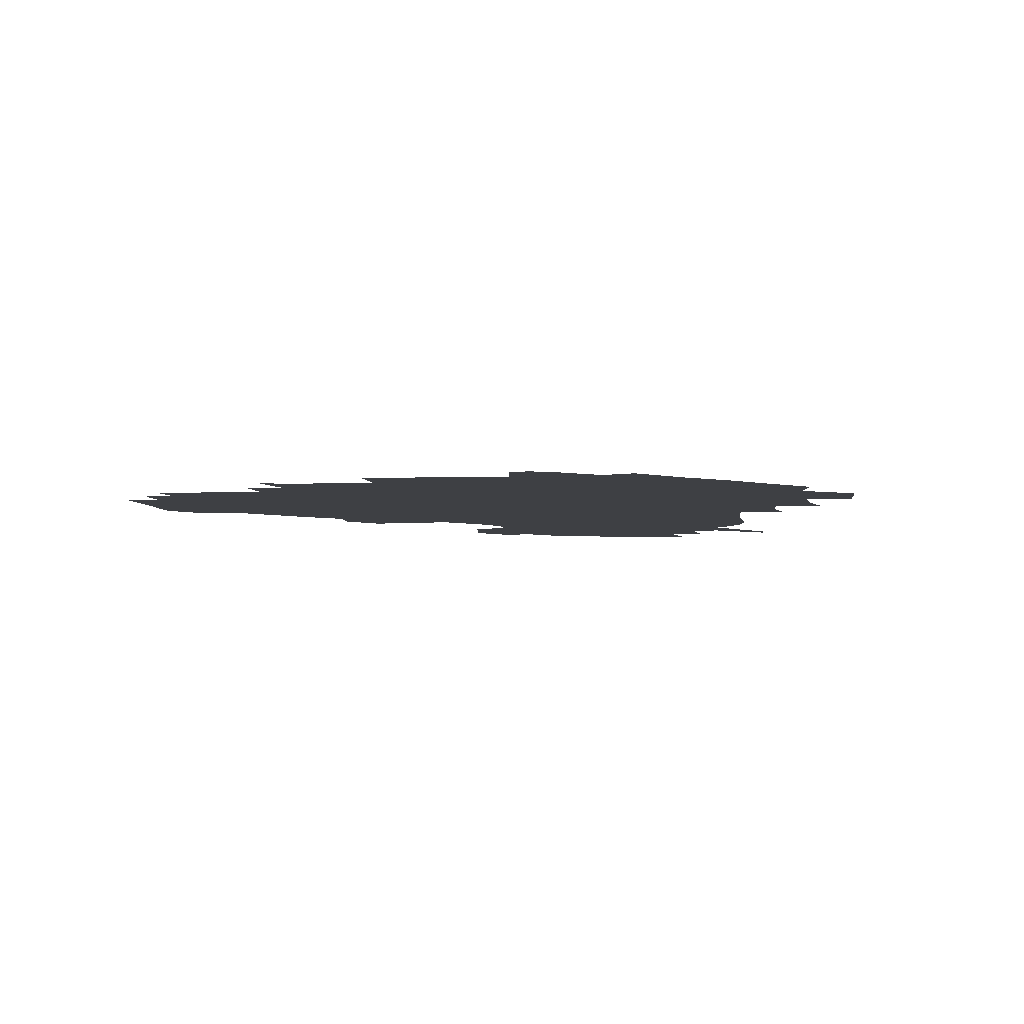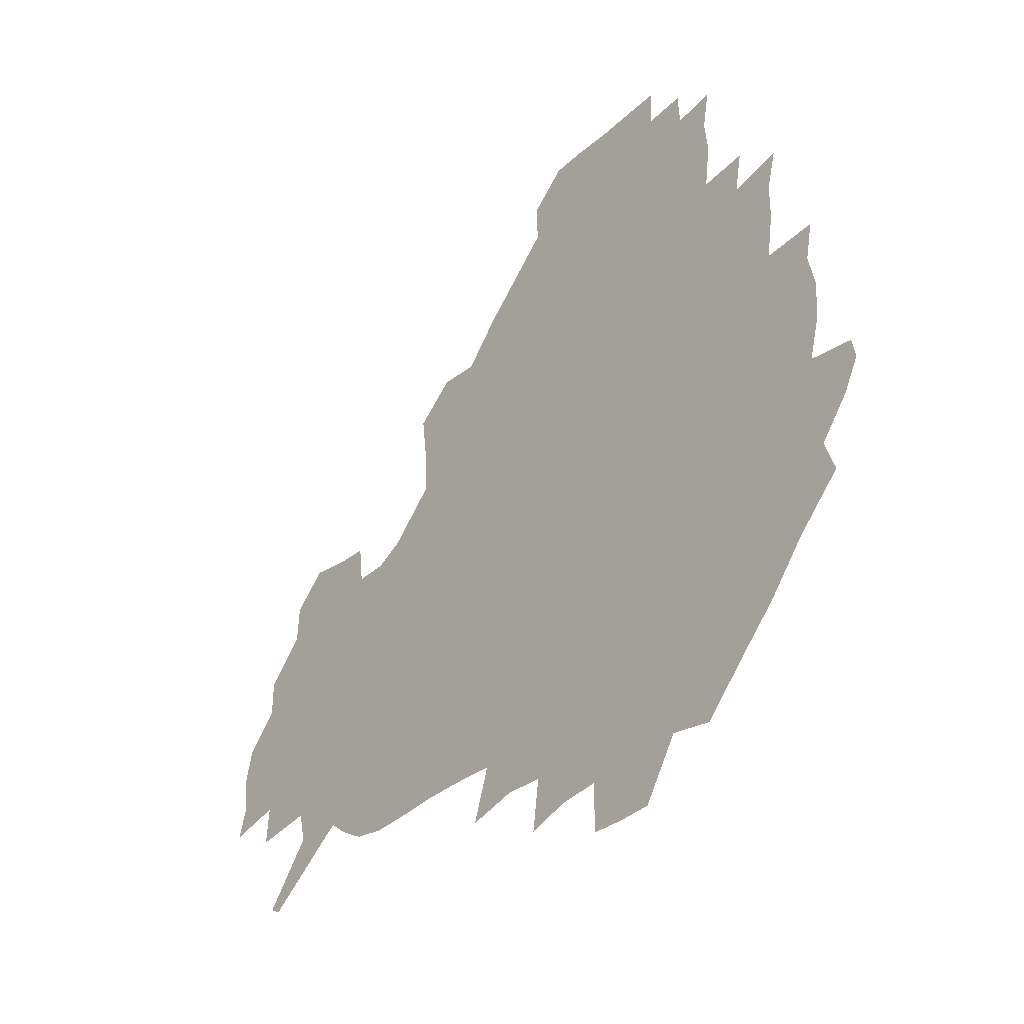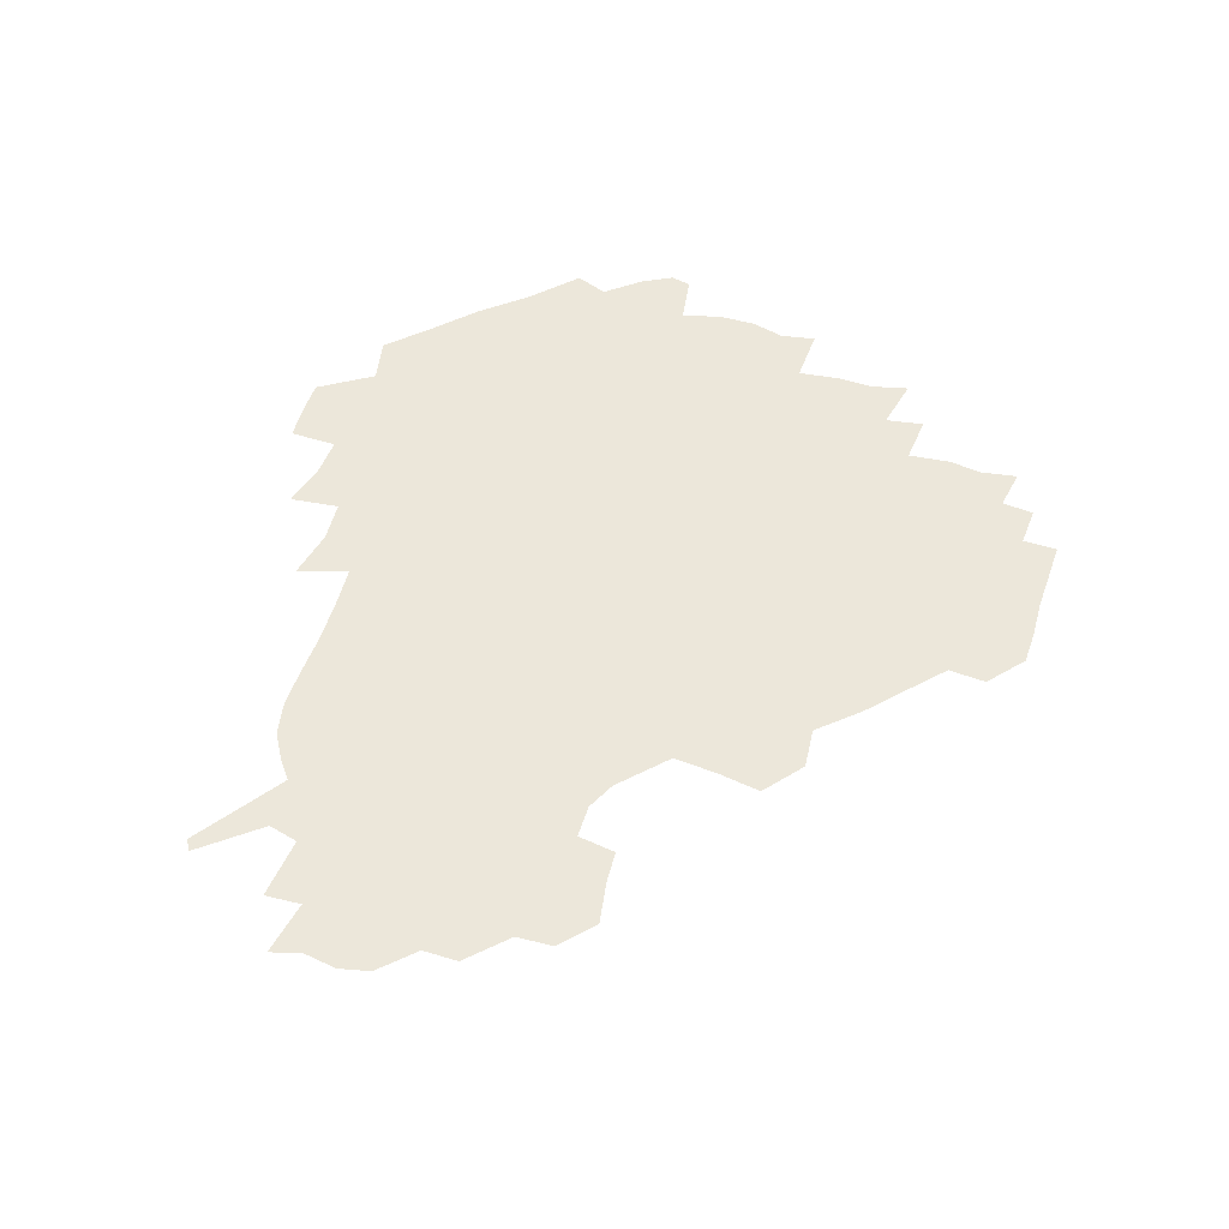
<metadata>
{"format":"obj","ext":"obj","renderer":"f3d","projection":"perspective","resolution":1024,"background":"white","views":[{"elev":-4.8,"azim":-81.0,"up":"+Z"},{"elev":-35.2,"azim":-129.3,"up":"+Y"},{"elev":54.1,"azim":109.0,"up":"+Z"}]}
</metadata>
<code>
v 237.8 187.5 0
v 231.1 199.9 0
v 232.7 208.3 0
v 245.4 158.7 0
v 250.2 172.3 0
v 251.8 185.1 0
v 253.5 198.1 0
v 252.2 211.7 0
v 247.4 229 0
v 246.7 244.3 0
v 249.7 258.3 0
v 246.6 273.3 0
v 264.7 140.4 0
v 270.6 155.3 0
v 272.8 169.3 0
v 274.2 183.1 0
v 270.7 197.6 0
v 270.9 211.5 0
v 271.2 226.2 0
v 272.8 241.1 0
v 271 256.5 0
v 268.9 272.5 0
v 266.1 290.9 0
v 266 305.8 0
v 261.8 321.4 0
v 280.5 121.8 0
v 286 138.8 0
v 291 154.4 0
v 292.1 168.3 0
v 290 182.5 0
v 288.9 196.7 0
v 289 210.9 0
v 287.3 225.6 0
v 288.9 239.9 0
v 289.3 254.4 0
v 287.7 269.8 0
v 285.4 286.4 0
v 284.4 302.1 0
v 283.2 317 0
v 280.1 333.2 0
v 298.1 104.9 0
v 301.6 123.1 0
v 304.6 139.4 0
v 306.5 154.1 0
v 307.1 168 0
v 306.3 181.8 0
v 305.8 196 0
v 304.8 210.4 0
v 304.7 224.8 0
v 303.8 239.3 0
v 305.4 253.3 0
v 304.1 268.5 0
v 302.1 284.7 0
v 299.5 301.7 0
v 300.2 316.2 0
v 299.7 331.7 0
v 297.2 349.9 0
v 298.8 363.8 0
v 295.8 379.7 0
v 314.6 88.17 0
v 316.3 106.9 0
v 318.1 123.9 0
v 319.4 139.2 0
v 320.8 154.1 0
v 321.3 168 0
v 321 181.7 0
v 320.3 195.8 0
v 320.4 209.9 0
v 320.7 224 0
v 320.5 238.3 0
v 319.5 253.3 0
v 318.2 268.9 0
v 317.4 284.2 0
v 316.2 300.1 0
v 314.4 316.8 0
v 316.1 330.9 0
v 315.9 346.2 0
v 315.2 361.4 0
v 312.5 377.1 0
v 313.4 390.9 0
v 333 91.89 0
v 332.9 108.9 0
v 333.4 124.7 0
v 334.1 139.9 0
v 334.5 154.1 0
v 335 168.1 0
v 335.1 181.8 0
v 335.2 195.6 0
v 334.6 209.8 0
v 334.7 223.8 0
v 335 237.8 0
v 333.6 253.2 0
v 334.6 267.1 0
v 332.7 283.7 0
v 331.1 300.3 0
v 331.3 315.4 0
v 331.4 330.4 0
v 330.9 345.9 0
v 330.7 360.8 0
v 330.2 375.7 0
v 329.8 390.2 0
v 329.5 405.1 0
v 348 69.12 0
v 347.3 91.68 0
v 347.3 109.4 0
v 348.1 126.3 0
v 348.2 140.6 0
v 348.3 154.4 0
v 348.5 168.3 0
v 348.6 181.9 0
v 348.9 195.7 0
v 348.9 209.6 0
v 349.2 223.6 0
v 348.9 238 0
v 349.3 251.8 0
v 348.5 267.3 0
v 347 284.5 0
v 346.7 299.6 0
v 346.3 315.2 0
v 346.4 330.1 0
v 346.1 345.5 0
v 345.8 360.7 0
v 346.4 374.9 0
v 344.7 390.8 0
v 345.3 405 0
v 362 69 0
v 361.5 92.88 0
v 361.5 109.9 0
v 361.7 126.9 0
v 361.7 140.6 0
v 361.7 154.3 0
v 361.9 168.1 0
v 362 182 0
v 362.2 195.9 0
v 362.5 209.9 0
v 362.6 224 0
v 362.7 238 0
v 363 252.1 0
v 363.2 265.9 0
v 361.2 284.6 0
v 360.8 301.4 0
v 361 315.5 0
v 360.9 330.9 0
v 361.2 345.4 0
v 360.9 360.5 0
v 361.3 374.9 0
v 360.9 390.1 0
v 360.8 404.8 0
v 376.4 69.92 0
v 376.1 90.1 0
v 375.7 110 0
v 375 127.5 0
v 375.3 140.7 0
v 375.4 154.4 0
v 375.5 168.2 0
v 375.6 182.1 0
v 375.8 196 0
v 376.1 210.1 0
v 376.2 224.3 0
v 376.4 238.2 0
v 377.3 251.4 0
v 376.9 266.3 0
v 376.3 282.5 0
v 375.2 301.2 0
v 375.5 316.2 0
v 375.7 331.1 0
v 376 345.3 0
v 376 360.2 0
v 376 375.3 0
v 375.8 390.6 0
v 375.6 405.8 0
v 393.2 89.17 0
v 390.6 109.6 0
v 390.3 125 0
v 389.2 140.5 0
v 388.8 154.8 0
v 389.2 168.4 0
v 389.2 182.5 0
v 389.4 196.3 0
v 389.9 210.5 0
v 390 224.6 0
v 390.3 238.2 0
v 390.6 251.9 0
v 390.6 267 0
v 390.5 283.1 0
v 390.2 299.6 0
v 389.9 317 0
v 390.4 331.5 0
v 390.8 346.1 0
v 390.8 360.8 0
v 390.9 376.2 0
v 390.8 390.9 0
v 390.6 405.7 0
v 411 84.25 0
v 408 105.4 0
v 405.3 124.2 0
v 403.9 139.7 0
v 403.4 154.3 0
v 402.6 169.2 0
v 402.4 183.1 0
v 402.9 196.8 0
v 402.6 210.7 0
v 403.5 224.7 0
v 403.8 238.4 0
v 404 251.8 0
v 404.5 266.2 0
v 404.8 281.6 0
v 405 298.1 0
v 405.4 314.4 0
v 405.6 330.3 0
v 405.7 346.2 0
v 406 362.5 0
v 405.6 376.6 0
v 406.3 392.7 0
v 425.3 106.6 0
v 421.8 123.7 0
v 419.8 138.8 0
v 417.3 154.8 0
v 417.3 168.7 0
v 417.5 182.7 0
v 417.5 196.7 0
v 417.1 210.9 0
v 417.1 224.8 0
v 417.8 238.8 0
v 417.5 252.3 0
v 418 266.2 0
v 418.9 281.9 0
v 419.4 296.8 0
v 420.3 315.2 0
v 420.8 331.1 0
v 421 347.2 0
v 420.8 362.9 0
v 446.3 102.1 0
v 439 123.6 0
v 434.4 139.8 0
v 432.7 154.4 0
v 431.6 168.7 0
v 431.5 182.7 0
v 431.8 196.7 0
v 431.7 210.8 0
v 430.8 225.1 0
v 431.2 238.9 0
v 431.4 252.7 0
v 432.1 266.8 0
v 433.3 282.1 0
v 434.2 297.6 0
v 435 313.5 0
v 436.1 331 0
v 436.7 348.8 0
v 457.6 124.9 0
v 452.8 139.1 0
v 450.2 153.5 0
v 447.3 168.5 0
v 447.1 182.3 0
v 448.2 196.2 0
v 445.1 211.7 0
v 444.8 225.4 0
v 445.1 239.1 0
v 445.8 253 0
v 446.6 267.2 0
v 447.6 281.9 0
v 448.9 297.5 0
v 450.9 314.9 0
v 452.3 332.1 0
v 475.5 125.4 0
v 470.2 139.2 0
v 466.2 153.8 0
v 465.7 167.4 0
v 463.5 182.1 0
v 463.7 195.8 0
v 461.3 211 0
v 460.1 225.3 0
v 460.4 239.3 0
v 460.8 253.2 0
v 460.8 267.1 0
v 463.1 281.9 0
v 465.6 298.9 0
v 466.7 315.6 0
v 469.7 334 0
v 493.1 124.7 0
v 484.5 140.7 0
v 483.5 153.5 0
v 480.5 167.9 0
v 480.3 181.6 0
v 478.4 196 0
v 476.9 210.5 0
v 474.5 225.3 0
v 475 238.9 0
v 477.3 253 0
v 479.6 267.6 0
v 483.2 282.7 0
v 484.3 302 0
v 486.7 320.6 0
v 509.5 124.6 0
v 500 141.3 0
v 498.5 153.9 0
v 495.1 168.4 0
v 494.6 181.8 0
v 491.9 196.8 0
v 490.7 210.7 0
v 489.6 224.6 0
v 491.8 238.1 0
v 494.9 251.3 0
v 503.4 264.1 0
v 523.8 127.5 0
v 514.7 142.9 0
v 511.1 156 0
v 509.1 169.4 0
v 506.9 183.3 0
v 505.4 197.2 0
v 503.9 210.8 0
v 502.1 224 0
v 504.5 236.1 0
v 508 248.1 0
v 515.6 258.3 0
v 535.2 134.3 0
v 529.8 145.1 0
v 524.9 157.6 0
v 523 170.1 0
v 521.3 183.3 0
v 520.9 196.6 0
v 518.8 210.4 0
v 518.5 222.9 0
v 517.8 235 0
v 520 245.6 0
v 529.9 258.6 0
v 531.8 275.2 0
v 543 140.7 0
v 542 148.6 0
v 539.3 158.7 0
v 537.4 170.7 0
v 534.3 183.8 0
v 534.4 196.4 0
v 536.2 209.1 0
v 534.4 221.9 0
v 536.5 234.7 0
v 539 247.5 0
v 541.9 261.2 0
v 545.2 276.1 0
v 580.8 114.5 0
v 552.1 146.8 0
v 555.5 156.5 0
v 554 170 0
v 553.7 182.6 0
v 555.6 195.5 0
v 555.8 209 0
v 555.5 222.7 0
v 559 236.3 0
v 555.9 249.7 0
v 558.4 263.5 0
v 563.7 279.5 0
v 585.7 117.3 0
v 564.8 142.4 0
v 567.8 155.4 0
v 571.3 168.9 0
v 570.3 181.9 0
v 570.5 195 0
v 571.7 208.7 0
v 574 222.4 0
v 576.5 236 0
v 579.4 250.8 0
v 578.4 266.5 0
v 594.2 152.9 0
v 592.9 168.5 0
v 588.6 181.4 0
v 584.6 194.7 0
v 590.8 206.4 0
v 596.4 219.3 0
v 596.1 234.6 0
v 616.2 164.2 0
v 612.2 177.6 0
v 614 191.8 0
v 610.7 204.9 0
f 5 6 1
f 1 6 2
f 6 7 2
f 2 7 3
f 7 8 3
f 13 14 4
f 4 14 5
f 14 15 5
f 5 15 6
f 15 16 6
f 6 16 7
f 16 17 7
f 7 17 8
f 17 18 8
f 8 18 9
f 18 19 9
f 9 19 10
f 19 20 10
f 10 20 11
f 20 21 11
f 11 21 12
f 21 22 12
f 26 27 13
f 13 27 14
f 27 28 14
f 14 28 15
f 28 29 15
f 15 29 16
f 29 30 16
f 16 30 17
f 30 31 17
f 17 31 18
f 31 32 18
f 18 32 19
f 32 33 19
f 19 33 20
f 33 34 20
f 20 34 21
f 34 35 21
f 21 35 22
f 35 36 22
f 22 36 23
f 36 37 23
f 23 37 24
f 37 38 24
f 24 38 25
f 38 39 25
f 41 42 26
f 26 42 27
f 42 43 27
f 27 43 28
f 43 44 28
f 28 44 29
f 44 45 29
f 29 45 30
f 45 46 30
f 30 46 31
f 46 47 31
f 31 47 32
f 47 48 32
f 32 48 33
f 48 49 33
f 33 49 34
f 49 50 34
f 34 50 35
f 50 51 35
f 35 51 36
f 51 52 36
f 36 52 37
f 52 53 37
f 37 53 38
f 53 54 38
f 38 54 39
f 54 55 39
f 39 55 40
f 55 56 40
f 60 61 41
f 41 61 42
f 61 62 42
f 42 62 43
f 62 63 43
f 43 63 44
f 63 64 44
f 44 64 45
f 64 65 45
f 45 65 46
f 65 66 46
f 46 66 47
f 66 67 47
f 47 67 48
f 67 68 48
f 48 68 49
f 68 69 49
f 49 69 50
f 69 70 50
f 50 70 51
f 70 71 51
f 51 71 52
f 71 72 52
f 52 72 53
f 72 73 53
f 53 73 54
f 73 74 54
f 54 74 55
f 74 75 55
f 55 75 56
f 75 76 56
f 56 76 57
f 76 77 57
f 57 77 58
f 77 78 58
f 58 78 59
f 78 79 59
f 60 81 61
f 81 82 61
f 61 82 62
f 82 83 62
f 62 83 63
f 83 84 63
f 63 84 64
f 84 85 64
f 64 85 65
f 85 86 65
f 65 86 66
f 86 87 66
f 66 87 67
f 87 88 67
f 67 88 68
f 88 89 68
f 68 89 69
f 89 90 69
f 69 90 70
f 90 91 70
f 70 91 71
f 91 92 71
f 71 92 72
f 92 93 72
f 72 93 73
f 93 94 73
f 73 94 74
f 94 95 74
f 74 95 75
f 95 96 75
f 75 96 76
f 96 97 76
f 76 97 77
f 97 98 77
f 77 98 78
f 98 99 78
f 78 99 79
f 99 100 79
f 79 100 80
f 100 101 80
f 103 104 81
f 81 104 82
f 104 105 82
f 82 105 83
f 105 106 83
f 83 106 84
f 106 107 84
f 84 107 85
f 107 108 85
f 85 108 86
f 108 109 86
f 86 109 87
f 109 110 87
f 87 110 88
f 110 111 88
f 88 111 89
f 111 112 89
f 89 112 90
f 112 113 90
f 90 113 91
f 113 114 91
f 91 114 92
f 114 115 92
f 92 115 93
f 115 116 93
f 93 116 94
f 116 117 94
f 94 117 95
f 117 118 95
f 95 118 96
f 118 119 96
f 96 119 97
f 119 120 97
f 97 120 98
f 120 121 98
f 98 121 99
f 121 122 99
f 99 122 100
f 122 123 100
f 100 123 101
f 123 124 101
f 101 124 102
f 124 125 102
f 103 126 104
f 126 127 104
f 104 127 105
f 127 128 105
f 105 128 106
f 128 129 106
f 106 129 107
f 129 130 107
f 107 130 108
f 130 131 108
f 108 131 109
f 131 132 109
f 109 132 110
f 132 133 110
f 110 133 111
f 133 134 111
f 111 134 112
f 134 135 112
f 112 135 113
f 135 136 113
f 113 136 114
f 136 137 114
f 114 137 115
f 137 138 115
f 115 138 116
f 138 139 116
f 116 139 117
f 139 140 117
f 117 140 118
f 140 141 118
f 118 141 119
f 141 142 119
f 119 142 120
f 142 143 120
f 120 143 121
f 143 144 121
f 121 144 122
f 144 145 122
f 122 145 123
f 145 146 123
f 123 146 124
f 146 147 124
f 124 147 125
f 147 148 125
f 126 149 127
f 149 150 127
f 127 150 128
f 150 151 128
f 128 151 129
f 151 152 129
f 129 152 130
f 152 153 130
f 130 153 131
f 153 154 131
f 131 154 132
f 154 155 132
f 132 155 133
f 155 156 133
f 133 156 134
f 156 157 134
f 134 157 135
f 157 158 135
f 135 158 136
f 158 159 136
f 136 159 137
f 159 160 137
f 137 160 138
f 160 161 138
f 138 161 139
f 161 162 139
f 139 162 140
f 162 163 140
f 140 163 141
f 163 164 141
f 141 164 142
f 164 165 142
f 142 165 143
f 165 166 143
f 143 166 144
f 166 167 144
f 144 167 145
f 167 168 145
f 145 168 146
f 168 169 146
f 146 169 147
f 169 170 147
f 147 170 148
f 170 171 148
f 150 172 151
f 172 173 151
f 151 173 152
f 173 174 152
f 152 174 153
f 174 175 153
f 153 175 154
f 175 176 154
f 154 176 155
f 176 177 155
f 155 177 156
f 177 178 156
f 156 178 157
f 178 179 157
f 157 179 158
f 179 180 158
f 158 180 159
f 180 181 159
f 159 181 160
f 181 182 160
f 160 182 161
f 182 183 161
f 161 183 162
f 183 184 162
f 162 184 163
f 184 185 163
f 163 185 164
f 185 186 164
f 164 186 165
f 186 187 165
f 165 187 166
f 187 188 166
f 166 188 167
f 188 189 167
f 167 189 168
f 189 190 168
f 168 190 169
f 190 191 169
f 169 191 170
f 191 192 170
f 170 192 171
f 192 193 171
f 172 194 173
f 194 195 173
f 173 195 174
f 195 196 174
f 174 196 175
f 196 197 175
f 175 197 176
f 197 198 176
f 176 198 177
f 198 199 177
f 177 199 178
f 199 200 178
f 178 200 179
f 200 201 179
f 179 201 180
f 201 202 180
f 180 202 181
f 202 203 181
f 181 203 182
f 203 204 182
f 182 204 183
f 204 205 183
f 183 205 184
f 205 206 184
f 184 206 185
f 206 207 185
f 185 207 186
f 207 208 186
f 186 208 187
f 208 209 187
f 187 209 188
f 209 210 188
f 188 210 189
f 210 211 189
f 189 211 190
f 211 212 190
f 190 212 191
f 212 213 191
f 191 213 192
f 213 214 192
f 192 214 193
f 195 215 196
f 215 216 196
f 196 216 197
f 216 217 197
f 197 217 198
f 217 218 198
f 198 218 199
f 218 219 199
f 199 219 200
f 219 220 200
f 200 220 201
f 220 221 201
f 201 221 202
f 221 222 202
f 202 222 203
f 222 223 203
f 203 223 204
f 223 224 204
f 204 224 205
f 224 225 205
f 205 225 206
f 225 226 206
f 206 226 207
f 226 227 207
f 207 227 208
f 227 228 208
f 208 228 209
f 228 229 209
f 209 229 210
f 229 230 210
f 210 230 211
f 230 231 211
f 211 231 212
f 231 232 212
f 212 232 213
f 215 233 216
f 233 234 216
f 216 234 217
f 234 235 217
f 217 235 218
f 235 236 218
f 218 236 219
f 236 237 219
f 219 237 220
f 237 238 220
f 220 238 221
f 238 239 221
f 221 239 222
f 239 240 222
f 222 240 223
f 240 241 223
f 223 241 224
f 241 242 224
f 224 242 225
f 242 243 225
f 225 243 226
f 243 244 226
f 226 244 227
f 244 245 227
f 227 245 228
f 245 246 228
f 228 246 229
f 246 247 229
f 229 247 230
f 247 248 230
f 230 248 231
f 248 249 231
f 231 249 232
f 234 250 235
f 250 251 235
f 235 251 236
f 251 252 236
f 236 252 237
f 252 253 237
f 237 253 238
f 253 254 238
f 238 254 239
f 254 255 239
f 239 255 240
f 255 256 240
f 240 256 241
f 256 257 241
f 241 257 242
f 257 258 242
f 242 258 243
f 258 259 243
f 243 259 244
f 259 260 244
f 244 260 245
f 260 261 245
f 245 261 246
f 261 262 246
f 246 262 247
f 262 263 247
f 247 263 248
f 263 264 248
f 248 264 249
f 250 265 251
f 265 266 251
f 251 266 252
f 266 267 252
f 252 267 253
f 267 268 253
f 253 268 254
f 268 269 254
f 254 269 255
f 269 270 255
f 255 270 256
f 270 271 256
f 256 271 257
f 271 272 257
f 257 272 258
f 272 273 258
f 258 273 259
f 273 274 259
f 259 274 260
f 274 275 260
f 260 275 261
f 275 276 261
f 261 276 262
f 276 277 262
f 262 277 263
f 277 278 263
f 263 278 264
f 278 279 264
f 265 280 266
f 280 281 266
f 266 281 267
f 281 282 267
f 267 282 268
f 282 283 268
f 268 283 269
f 283 284 269
f 269 284 270
f 284 285 270
f 270 285 271
f 285 286 271
f 271 286 272
f 286 287 272
f 272 287 273
f 287 288 273
f 273 288 274
f 288 289 274
f 274 289 275
f 289 290 275
f 275 290 276
f 290 291 276
f 276 291 277
f 291 292 277
f 277 292 278
f 292 293 278
f 278 293 279
f 280 294 281
f 294 295 281
f 281 295 282
f 295 296 282
f 282 296 283
f 296 297 283
f 283 297 284
f 297 298 284
f 284 298 285
f 298 299 285
f 285 299 286
f 299 300 286
f 286 300 287
f 300 301 287
f 287 301 288
f 301 302 288
f 288 302 289
f 302 303 289
f 289 303 290
f 303 304 290
f 290 304 291
f 294 305 295
f 305 306 295
f 295 306 296
f 306 307 296
f 296 307 297
f 307 308 297
f 297 308 298
f 308 309 298
f 298 309 299
f 309 310 299
f 299 310 300
f 310 311 300
f 300 311 301
f 311 312 301
f 301 312 302
f 312 313 302
f 302 313 303
f 313 314 303
f 303 314 304
f 314 315 304
f 305 316 306
f 316 317 306
f 306 317 307
f 317 318 307
f 307 318 308
f 318 319 308
f 308 319 309
f 319 320 309
f 309 320 310
f 320 321 310
f 310 321 311
f 321 322 311
f 311 322 312
f 322 323 312
f 312 323 313
f 323 324 313
f 313 324 314
f 324 325 314
f 314 325 315
f 325 326 315
f 316 328 317
f 328 329 317
f 317 329 318
f 329 330 318
f 318 330 319
f 330 331 319
f 319 331 320
f 331 332 320
f 320 332 321
f 332 333 321
f 321 333 322
f 333 334 322
f 322 334 323
f 334 335 323
f 323 335 324
f 335 336 324
f 324 336 325
f 336 337 325
f 325 337 326
f 337 338 326
f 326 338 327
f 338 339 327
f 328 340 329
f 340 341 329
f 329 341 330
f 341 342 330
f 330 342 331
f 342 343 331
f 331 343 332
f 343 344 332
f 332 344 333
f 344 345 333
f 333 345 334
f 345 346 334
f 334 346 335
f 346 347 335
f 335 347 336
f 347 348 336
f 336 348 337
f 348 349 337
f 337 349 338
f 349 350 338
f 338 350 339
f 350 351 339
f 340 352 341
f 352 353 341
f 341 353 342
f 353 354 342
f 342 354 343
f 354 355 343
f 343 355 344
f 355 356 344
f 344 356 345
f 356 357 345
f 345 357 346
f 357 358 346
f 346 358 347
f 358 359 347
f 347 359 348
f 359 360 348
f 348 360 349
f 360 361 349
f 349 361 350
f 361 362 350
f 350 362 351
f 354 363 355
f 363 364 355
f 355 364 356
f 364 365 356
f 356 365 357
f 365 366 357
f 357 366 358
f 366 367 358
f 358 367 359
f 367 368 359
f 359 368 360
f 368 369 360
f 360 369 361
f 364 370 365
f 370 371 365
f 365 371 366
f 371 372 366
f 366 372 367
f 372 373 367
f 367 373 368

</code>
